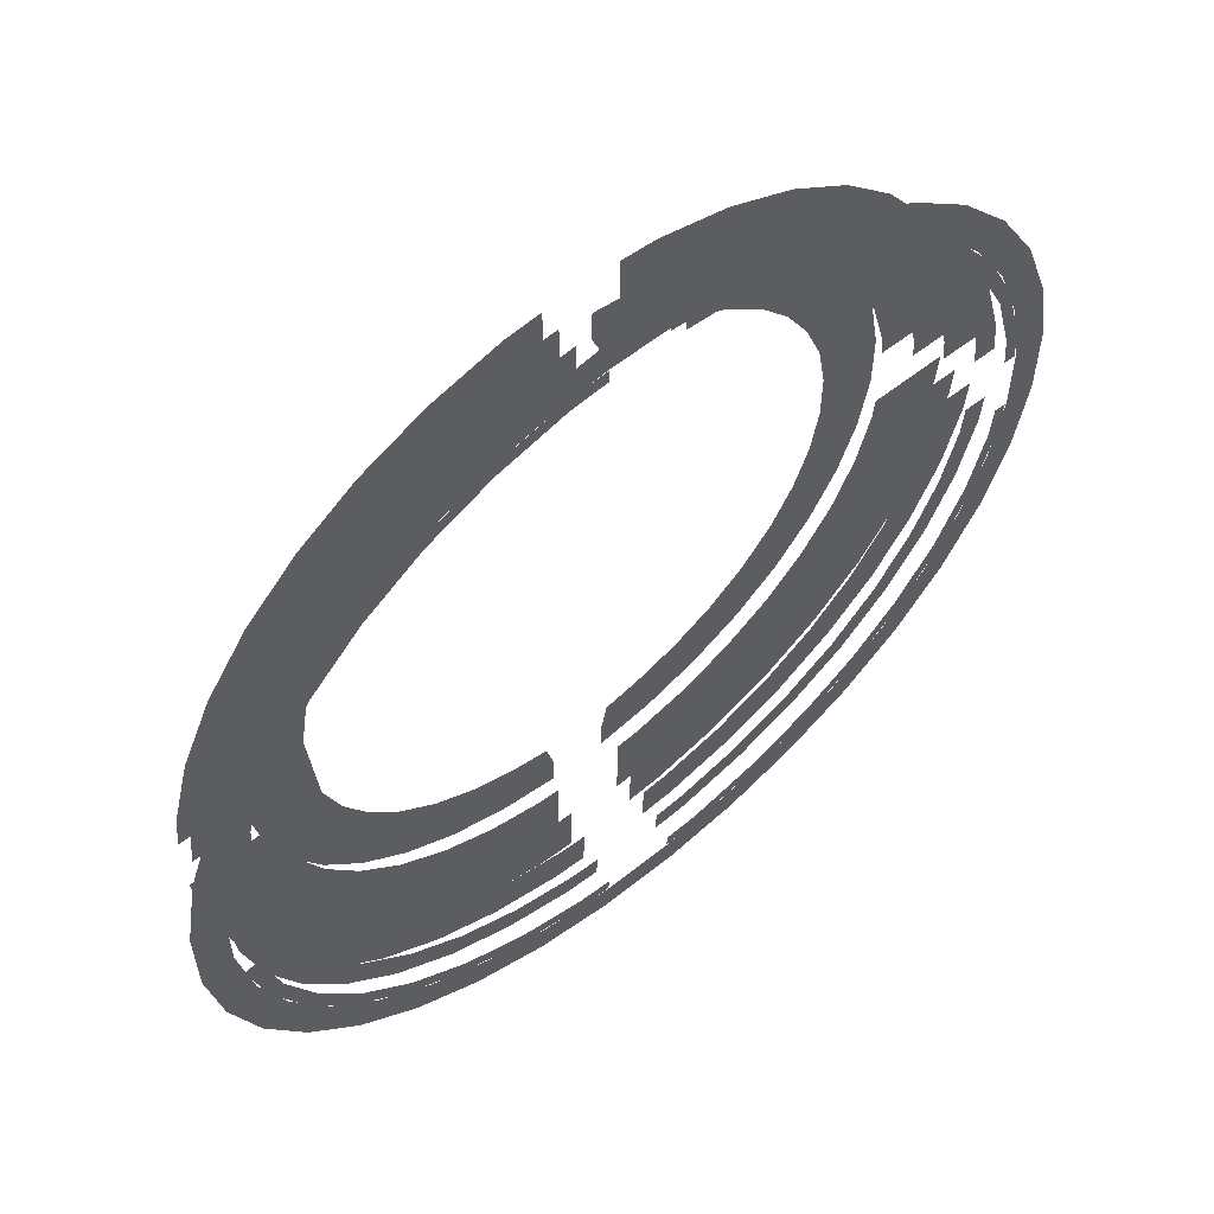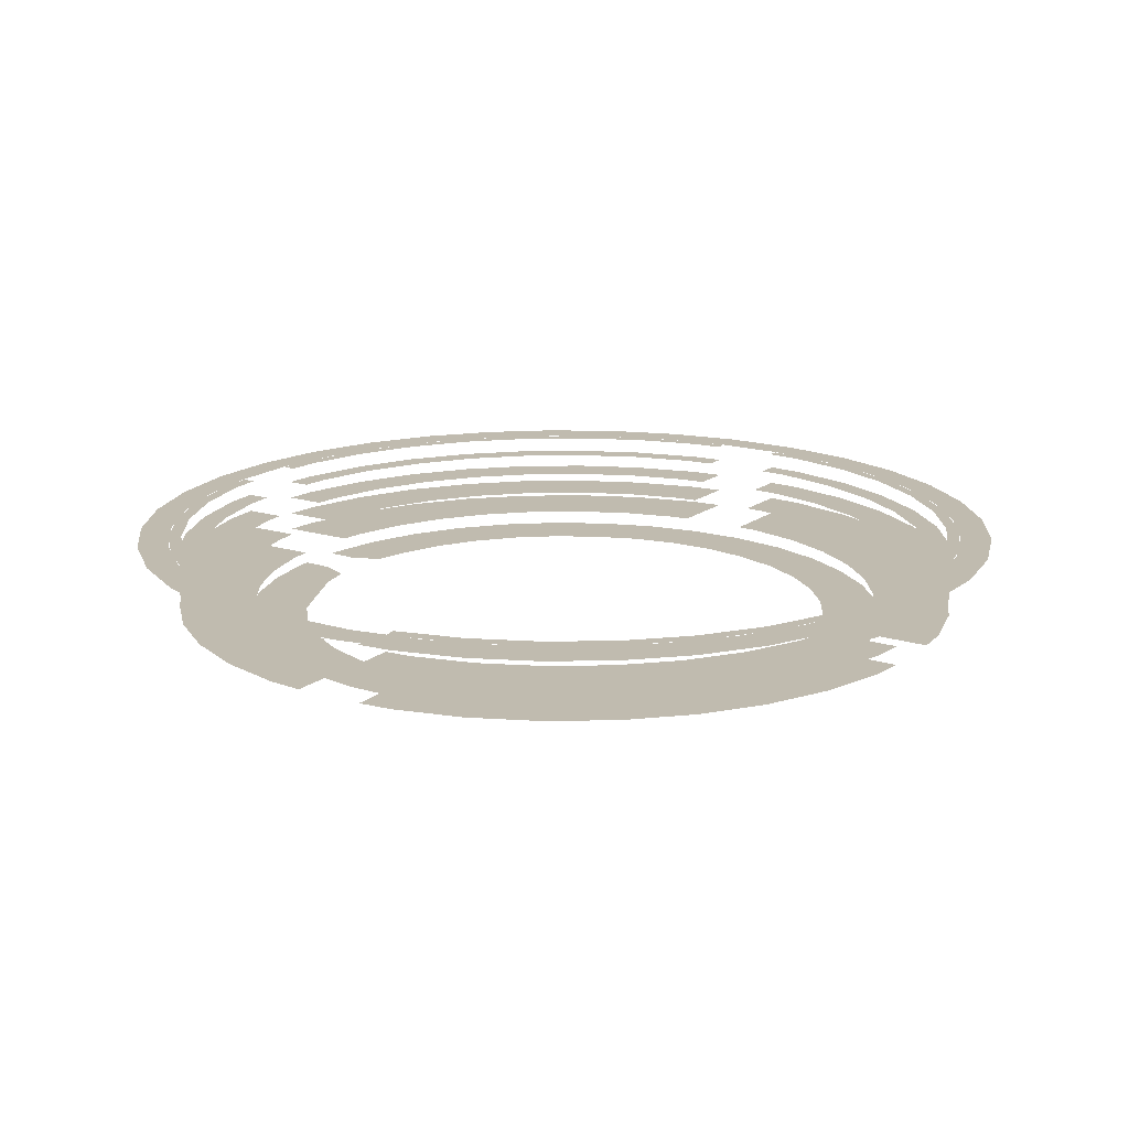
<metadata>
{"format":"obj","ext":"obj","renderer":"f3d","projection":"perspective","resolution":1024,"background":"white","views":[{"elev":59.0,"azim":140.5,"up":"+Z"},{"elev":16.2,"azim":122.8,"up":"+Y"}]}
</metadata>
<code>
o Colo_Floor_Aud_Arena_draft.lwo.001
v 11.59 2.352 -1.014
v 11.59 2.352 1.014
v 11.24 2.352 -3.011
v 10.55 2.352 -4.917
v 9.531 2.352 -6.674
v 8.228 2.352 -8.228
v 6.674 2.352 -9.531
v 4.917 2.352 -10.55
v 3.011 2.352 -11.24
v 1.014 2.352 -11.59
v -1.014 2.352 -11.59
v -3.011 2.352 -11.24
v -4.917 2.352 -10.55
v -6.674 2.352 -9.531
v -8.228 2.352 -8.228
v -9.531 2.352 -6.674
v -10.55 2.352 -4.917
v -11.24 2.352 -3.011
v -11.59 2.352 -1.014
v -11.59 2.352 1.014
v -11.24 2.352 3.011
v -10.55 2.352 4.917
v -9.531 2.352 6.674
v -8.228 2.352 8.228
v -6.674 2.352 9.531
v -4.917 2.352 10.55
v -3.011 2.352 11.24
v -1.014 2.352 11.59
v 1.014 2.352 11.59
v 3.011 2.352 11.24
v 4.917 2.352 10.55
v 6.674 2.352 9.531
v 8.228 2.352 8.228
v 9.531 2.352 6.674
v 10.55 2.352 4.917
v 11.24 2.352 3.011
v 1.165 2.352 -9.479
v 2.436 2.352 -9.19
v 3.998 2.352 -8.622
v 5.437 2.352 -7.791
v 6.71 2.352 -6.723
v 7.778 2.352 -5.45
v 8.609 2.352 -4.01
v 9.178 2.352 -2.449
v 9.466 2.352 0.8498
v 9.209 2.352 2.455
v 8.64 2.352 4.017
v 7.81 2.352 5.456
v 6.741 2.352 6.729
v 5.468 2.352 7.797
v 2.467 2.352 9.197
v 1.253 2.352 9.485
v -1.169 2.352 9.485
v -2.468 2.352 9.197
v -4.03 2.352 8.628
v -5.469 2.352 7.797
v -6.742 2.352 6.729
v -7.81 2.352 5.456
v -8.641 2.352 4.017
v -9.241 2.352 2.486
v -9.529 2.352 0.8498
v -9.529 2.352 -0.8121
v -9.241 2.352 -2.449
v -8.672 2.352 -4.01
v -7.841 2.352 -5.45
v -6.773 2.352 -6.723
v -5.5 2.352 -7.791
v -4.061 2.352 -8.622
v -2.499 2.352 -9.19
v -1.256 2.352 -9.479
v 15.38 5.458 -1.346
v 15.38 5.458 1.346
v 14.92 5.458 -3.997
v 14 5.458 -6.527
v 12.65 5.458 -8.858
v 10.92 5.458 -10.92
v 8.858 5.458 -12.65
v 6.527 5.458 -14
v 3.997 5.458 -14.92
v 1.346 5.458 -15.38
v -1.346 5.458 -15.38
v -3.997 5.458 -14.92
v -6.527 5.458 -14
v -8.858 5.458 -12.65
v -10.92 5.458 -10.92
v -12.65 5.458 -8.858
v -14 5.458 -6.527
v -14.92 5.458 -3.997
v -15.38 5.458 -1.346
v -15.38 5.458 1.346
v -14.92 5.458 3.997
v -14 5.458 6.527
v -12.65 5.458 8.858
v -10.92 5.458 10.92
v -8.858 5.458 12.65
v -6.527 5.458 14
v -3.997 5.458 14.92
v -1.346 5.458 15.38
v 1.346 5.458 15.38
v 3.997 5.458 14.92
v 6.527 5.458 14
v 8.858 5.458 12.65
v 10.92 5.458 10.92
v 12.65 5.458 8.858
v 14 5.458 6.527
v 14.92 5.458 3.997
v 14.3 5.458 -1.251
v 14.3 5.458 1.251
v 13.87 5.458 3.716
v 13.01 5.458 6.067
v 11.76 5.458 8.235
v 10.15 5.458 10.15
v 8.235 5.458 11.76
v 6.067 5.458 13.01
v 3.716 5.458 13.87
v 1.251 5.458 14.3
v -1.251 5.458 14.3
v -3.716 5.458 13.87
v -6.067 5.458 13.01
v -8.235 5.458 11.76
v -10.15 5.458 10.15
v -11.76 5.458 8.235
v -13.01 5.458 6.067
v -13.87 5.458 3.716
v -14.3 5.458 1.251
v -14.3 5.458 -1.251
v -13.87 5.458 -3.716
v -13.01 5.458 -6.067
v -11.76 5.458 -8.235
v -10.15 5.458 -10.15
v -8.235 5.458 -11.76
v -6.067 5.458 -13.01
v -3.716 5.458 -13.87
v -1.251 5.458 -14.3
v 1.251 5.458 -14.3
v 3.716 5.458 -13.87
v 6.067 5.458 -13.01
v 8.235 5.458 -11.76
v 10.15 5.458 -10.15
v 11.76 5.458 -8.235
v 13.01 5.458 -6.067
v 13.87 5.458 -3.716
v 13.5 5.458 -4.911
v 14.14 5.458 -2.493
v 12.44 5.458 -7.18
v 11 5.458 -9.23
v 9.232 5.458 -11
v 7.181 5.458 -12.44
v 4.913 5.458 -13.49
v 2.495 5.458 -14.14
v -4.911 5.458 -13.49
v -2.493 5.458 -14.14
v -7.18 5.458 -12.44
v -9.23 5.458 -11
v -11 5.458 -9.23
v -12.44 5.458 -7.18
v -13.49 5.458 -4.911
v -14.14 5.458 -2.493
v -13.49 5.458 4.912
v -14.14 5.458 2.494
v -12.44 5.458 7.181
v -11 5.458 9.232
v -9.23 5.458 11
v -7.18 5.458 12.44
v -4.911 5.458 13.5
v -2.493 5.458 14.14
v 4.913 5.458 13.5
v 2.495 5.458 14.14
v 7.181 5.458 12.44
v 9.232 5.458 11
v 11 5.458 9.232
v 12.44 5.458 7.181
v 13.5 5.458 4.912
v 14.14 5.458 2.494
v 13.68 5.458 -2.41
v 13.05 5.458 -4.753
v 12.02 5.458 -6.951
v 10.63 5.458 -8.938
v 8.917 5.458 -10.65
v 6.93 5.458 -12.05
v 4.732 5.458 -13.07
v 2.389 5.458 -13.7
v -2.445 5.458 -13.7
v -4.788 5.458 -13.07
v -6.986 5.458 -12.05
v -8.973 5.458 -10.65
v -10.69 5.458 -8.938
v -12.08 5.458 -6.951
v -13.11 5.458 -4.753
v -13.73 5.458 -2.41
v -13.73 5.458 2.424
v -13.11 5.458 4.767
v -12.05 5.458 6.934
v -10.66 5.458 8.921
v -8.942 5.458 10.64
v -6.955 5.458 12.03
v -4.757 5.458 13.05
v -2.413 5.458 13.68
v 2.42 5.458 13.68
v 4.763 5.458 13.05
v 6.961 5.458 12.03
v 8.949 5.458 10.64
v 10.66 5.458 8.921
v 12.06 5.458 6.934
v 13.08 5.458 4.735
v 13.71 5.458 2.392
v -14.25 5.458 -1.219
v -14.25 5.458 1.219
v -1.219 5.458 14.25
v 1.219 5.458 14.26
v 14.26 5.458 1.219
v 1.219 5.458 -14.25
v 1.188 5.458 -13.8
v 13.81 5.458 1.219
v 1.219 5.458 13.79
v -1.219 5.458 13.79
v -13.84 5.458 1.25
v -13.84 5.458 -1.188
v -1.25 5.458 -13.8
v -1.219 5.458 -14.25
v 13.23 2.916 -4.815
v 13.86 2.916 -2.445
v 12.19 2.916 -7.039
v 10.78 2.916 -9.049
v 9.049 2.916 -10.78
v 7.039 2.916 -12.19
v 4.815 2.916 -13.23
v 2.445 2.916 -13.86
v -4.815 2.916 -13.23
v -2.445 2.916 -13.86
v -7.039 2.916 -12.19
v -9.049 2.916 -10.78
v -10.78 2.916 -9.049
v -12.19 2.916 -7.039
v -13.23 2.916 -4.815
v -13.86 2.916 -2.445
v -13.23 2.916 4.815
v -13.86 2.916 2.445
v -12.19 2.916 7.039
v -10.78 2.916 9.049
v -9.049 2.916 10.78
v -7.039 2.916 12.19
v -4.815 2.916 13.23
v -2.445 2.916 13.86
v 4.815 2.916 13.23
v 2.445 2.916 13.86
v 7.039 2.916 12.19
v 9.049 2.916 10.78
v 10.78 2.916 9.049
v 12.19 2.916 7.039
v 13.23 2.916 4.815
v 13.86 2.916 2.445
v 11.17 2.916 -1.962
v 10.65 2.916 -3.877
v 9.816 2.916 -5.673
v 8.679 2.916 -7.297
v 7.277 2.916 -8.698
v 5.654 2.916 -9.835
v 3.857 2.916 -10.67
v 1.943 2.916 -11.19
v -2.006 2.916 -11.19
v -3.921 2.916 -10.67
v -5.717 2.916 -9.835
v -7.34 2.916 -8.698
v -8.742 2.916 -7.297
v -9.879 2.916 -5.673
v -10.72 2.916 -3.877
v -11.23 2.916 -1.962
v -11.23 2.916 1.987
v -10.72 2.916 3.901
v -9.848 2.916 5.666
v -8.711 2.916 7.29
v -7.309 2.916 8.691
v -5.686 2.916 9.828
v -3.889 2.916 10.67
v -1.975 2.916 11.18
v 1.974 2.916 11.18
v 3.889 2.916 10.67
v 5.685 2.916 9.828
v 7.309 2.916 8.691
v 8.71 2.916 7.29
v 9.847 2.916 5.666
v 10.68 2.916 3.87
v 11.2 2.916 1.955
v 13.97 2.916 -1.231
v 1.231 2.916 -13.97
v -1.231 2.916 -13.97
v -13.97 2.916 -1.231
v -13.97 2.916 1.231
v -1.231 2.916 13.97
v 1.231 2.916 13.97
v 13.97 2.916 1.231
v 1.2 2.916 -11.25
v 11.23 2.916 -1.2
v 11.26 2.916 1.231
v 1.231 2.916 11.24
v -1.231 2.916 11.24
v -11.29 2.916 1.263
v -11.3 2.916 -1.2
v -1.263 2.916 -11.25
v 13.23 3.564 -4.815
v 13.86 3.564 -2.445
v 12.19 3.564 -7.039
v 10.78 3.564 -9.049
v 9.049 3.564 -10.78
v 7.039 3.564 -12.19
v 4.815 3.564 -13.23
v 2.445 3.564 -13.86
v -4.815 3.564 -13.23
v -2.445 3.564 -13.86
v -7.039 3.564 -12.19
v -9.049 3.564 -10.78
v -10.78 3.564 -9.049
v -12.19 3.564 -7.039
v -13.23 3.564 -4.815
v -13.86 3.564 -2.445
v -13.23 3.564 4.815
v -13.86 3.564 2.445
v -12.19 3.564 7.039
v -10.78 3.564 9.049
v -9.049 3.564 10.78
v -7.039 3.564 12.19
v -4.815 3.564 13.23
v -2.445 3.564 13.86
v 4.815 3.564 13.23
v 2.445 3.564 13.86
v 7.039 3.564 12.19
v 9.049 3.564 10.78
v 10.78 3.564 9.049
v 12.19 3.564 7.039
v 13.23 3.564 4.815
v 13.86 3.564 2.445
v 11.81 3.564 -2.076
v 11.26 3.564 -4.1
v 10.38 3.564 -5.999
v 9.177 3.564 -7.716
v 7.696 3.564 -9.197
v 5.979 3.564 -10.4
v 4.08 3.564 -11.28
v 2.056 3.564 -11.83
v -2.119 3.564 -11.83
v -4.143 3.564 -11.28
v -6.042 3.564 -10.4
v -7.758 3.564 -9.197
v -9.24 3.564 -7.716
v -10.44 3.564 -5.999
v -11.33 3.564 -4.1
v -11.87 3.564 -2.076
v -11.87 3.564 2.099
v -11.33 3.564 4.123
v -10.41 3.564 5.99
v -9.208 3.564 7.707
v -7.727 3.564 9.188
v -6.01 3.564 10.39
v -4.111 3.564 11.28
v -2.087 3.564 11.82
v 2.087 3.564 11.82
v 4.111 3.564 11.28
v 6.01 3.564 10.39
v 7.727 3.564 9.188
v 9.208 3.564 7.707
v 10.41 3.564 5.99
v 11.3 3.564 4.091
v 11.84 3.564 2.067
v 13.97 3.564 -1.231
v 1.231 3.564 -13.97
v -1.231 3.564 -13.97
v -13.97 3.564 -1.231
v -13.97 3.564 1.231
v -1.231 3.564 13.97
v 1.231 3.564 13.97
v 13.97 3.564 1.231
v 1.2 3.564 -11.9
v 11.88 3.564 -1.2
v 11.91 3.564 1.231
v 1.231 3.564 11.89
v -1.231 3.564 11.89
v -11.94 3.564 1.263
v -11.95 3.564 -1.2
v -1.263 3.564 -11.9
v 13.23 4.22 -4.815
v 13.86 4.22 -2.445
v 12.19 4.22 -7.039
v 10.78 4.22 -9.049
v 9.049 4.22 -10.78
v 7.039 4.22 -12.19
v 4.815 4.22 -13.23
v 2.445 4.22 -13.86
v -4.815 4.22 -13.23
v -2.445 4.22 -13.86
v -7.039 4.22 -12.19
v -9.049 4.22 -10.78
v -10.78 4.22 -9.049
v -12.19 4.22 -7.039
v -13.23 4.22 -4.815
v -13.86 4.22 -2.445
v -13.23 4.22 4.815
v -13.86 4.22 2.445
v -12.19 4.22 7.039
v -10.78 4.22 9.049
v -9.049 4.22 10.78
v -7.039 4.22 12.19
v -4.815 4.22 13.23
v -2.445 4.22 13.86
v 4.815 4.22 13.23
v 2.445 4.22 13.86
v 7.039 4.22 12.19
v 9.049 4.22 10.78
v 10.78 4.22 9.049
v 12.19 4.22 7.039
v 13.23 4.22 4.815
v 13.86 4.22 2.445
v 12.4 4.22 -2.182
v 11.83 4.22 -4.307
v 10.9 4.22 -6.301
v 9.64 4.22 -8.103
v 8.084 4.22 -9.659
v 6.282 4.22 -10.92
v 4.288 4.22 -11.85
v 2.163 4.22 -12.42
v -2.221 4.22 -12.42
v -4.346 4.22 -11.85
v -6.34 4.22 -10.92
v -8.142 4.22 -9.659
v -9.698 4.22 -8.103
v -10.96 4.22 -6.301
v -11.89 4.22 -4.307
v -12.46 4.22 -2.182
v -12.46 4.22 2.202
v -11.89 4.22 4.327
v -10.93 4.22 6.29
v -9.667 4.22 8.092
v -8.111 4.22 9.648
v -6.309 4.22 10.91
v -4.315 4.22 11.84
v -2.19 4.22 12.41
v 2.194 4.22 12.41
v 4.319 4.22 11.84
v 6.313 4.22 10.91
v 8.115 4.22 9.648
v 9.671 4.22 8.092
v 10.93 4.22 6.29
v 11.86 4.22 4.296
v 12.43 4.22 2.171
v 13.97 4.22 -1.231
v 1.231 4.22 -13.97
v -1.231 4.22 -13.97
v -13.97 4.22 -1.231
v -13.97 4.22 1.231
v -1.231 4.22 13.97
v 1.231 4.22 13.97
v 13.97 4.22 1.231
v 1.2 4.22 -12.51
v 12.49 4.22 -1.2
v 12.52 4.22 1.231
v 1.231 4.22 12.49
v -1.231 4.22 12.49
v -12.54 4.22 1.263
v -12.55 4.22 -1.2
v -1.263 4.22 -12.5
v 13.23 4.877 -4.815
v 13.86 4.877 -2.445
v 12.19 4.877 -7.039
v 10.78 4.877 -9.049
v 9.049 4.877 -10.78
v 7.039 4.877 -12.19
v 4.815 4.877 -13.23
v 2.445 4.877 -13.86
v -4.815 4.877 -13.23
v -2.445 4.877 -13.86
v -7.039 4.877 -12.19
v -9.049 4.877 -10.78
v -10.78 4.877 -9.049
v -12.19 4.877 -7.039
v -13.23 4.877 -4.815
v -13.86 4.877 -2.445
v -13.23 4.877 4.815
v -13.86 4.877 2.445
v -12.19 4.877 7.039
v -10.78 4.877 9.049
v -9.049 4.877 10.78
v -7.039 4.877 12.19
v -4.815 4.877 13.23
v -2.445 4.877 13.86
v 4.815 4.877 13.23
v 2.445 4.877 13.86
v 7.039 4.877 12.19
v 9.049 4.877 10.78
v 10.78 4.877 9.049
v 12.19 4.877 7.039
v 13.23 4.877 4.815
v 13.86 4.877 2.445
v 13.02 4.877 -2.292
v 12.42 4.877 -4.524
v 11.45 4.877 -6.617
v 10.12 4.877 -8.51
v 8.49 4.877 -10.14
v 6.597 4.877 -11.47
v 4.504 4.877 -12.44
v 2.272 4.877 -13.04
v -2.33 4.877 -13.04
v -4.562 4.877 -12.44
v -6.655 4.877 -11.47
v -8.548 4.877 -10.14
v -10.18 4.877 -8.51
v -11.51 4.877 -6.617
v -12.48 4.877 -4.524
v -13.08 4.877 -2.292
v -13.08 4.877 2.311
v -12.48 4.877 4.542
v -11.48 4.877 6.604
v -10.15 4.877 8.497
v -8.517 4.877 10.13
v -6.624 4.877 11.46
v -4.531 4.877 12.43
v -2.299 4.877 13.03
v 2.303 4.877 13.03
v 4.535 4.877 12.43
v 6.629 4.877 11.46
v 8.521 4.877 10.13
v 10.15 4.877 8.497
v 11.48 4.877 6.604
v 12.46 4.877 4.511
v 13.05 4.877 2.279
v 13.97 4.877 -1.231
v 1.231 4.877 -13.97
v -1.231 4.877 -13.97
v -13.97 4.877 -1.231
v -13.97 4.877 1.231
v -1.231 4.877 13.97
v 1.231 4.877 13.97
v 13.97 4.877 1.231
v 1.2 4.877 -13.14
v 13.12 4.877 -1.2
v 13.15 4.877 1.231
v 1.231 4.877 13.12
v -1.231 4.877 13.12
v -13.17 4.877 1.263
v -13.18 4.877 -1.2
v -1.263 4.877 -13.14
v -1.036 2.352 -10.57
v 0.9282 2.352 -11.59
v 0.8837 2.352 -10.57
v 0.8056 2.352 10.53
v 0.7714 2.352 11.59
v -0.7545 2.352 10.53
v -0.7916 2.352 11.59
f 178 177 146
f 202 201 170
f 194 193 161
f 186 185 154
f 256 255 224
f 280 279 248
f 273 272 240
f 233 265 264
f 336 335 304
f 360 359 328
f 352 351 319
f 313 345 344
f 416 415 384
f 440 439 408
f 432 431 399
f 393 425 424
f 465 497 496
f 519 518 487
f 513 512 480
f 503 502 471
f 142 107 71
f 93 122 123
f 21 60 61
f 1 44 45
f 147 148 179
f 148 149 180
f 149 150 181
f 150 212 182
f 181 150 182
f 212 213 182
f 146 147 178
f 148 180 179
f 143 145 176
f 145 146 177
f 176 145 177
f 175 144 143
f 176 175 143
f 149 181 180
f 147 179 178
f 171 172 203
f 172 173 204
f 173 174 205
f 174 211 206
f 205 174 206
f 211 214 206
f 170 171 202
f 172 204 203
f 167 169 200
f 169 170 201
f 210 168 215
f 168 167 199
f 199 167 200
f 199 215 168
f 173 205 204
f 201 200 169
f 171 203 202
f 162 163 195
f 163 164 196
f 195 163 196
f 164 165 197
f 165 166 198
f 166 209 216
f 166 216 198
f 161 162 194
f 194 162 195
f 160 159 192
f 159 161 193
f 192 159 193
f 217 208 160
f 191 217 160
f 165 198 197
f 192 191 160
f 164 197 196
f 155 156 187
f 156 157 188
f 157 158 189
f 158 207 190
f 189 158 190
f 207 218 190
f 153 154 185
f 154 155 186
f 152 151 183
f 151 153 184
f 183 151 184
f 219 220 152
f 183 219 152
f 157 189 188
f 156 188 187
f 185 184 153
f 155 187 186
f 285 222 253
f 222 221 254
f 221 223 254
f 223 224 255
f 254 223 255
f 224 225 256
f 225 226 257
f 257 226 258
f 226 227 258
f 227 228 259
f 259 228 260
f 228 286 260
f 286 293 260
f 222 254 253
f 253 294 285
f 227 259 258
f 225 257 256
f 291 246 296
f 246 245 277
f 277 245 278
f 245 247 278
f 247 248 279
f 278 247 279
f 248 249 280
f 249 250 281
f 281 250 282
f 250 251 282
f 251 252 283
f 283 252 284
f 252 292 284
f 292 295 284
f 277 296 246
f 251 283 282
f 249 281 280
f 290 297 244
f 297 276 244
f 276 275 243
f 244 276 243
f 241 242 274
f 242 243 275
f 274 242 275
f 239 240 272
f 240 241 273
f 239 272 271
f 238 237 269
f 237 239 270
f 269 237 270
f 298 289 238
f 269 298 238
f 274 273 241
f 270 239 271
f 288 299 268
f 288 268 236
f 268 267 236
f 235 236 267
f 233 234 265
f 234 235 266
f 231 232 263
f 232 233 264
f 263 232 264
f 230 229 261
f 229 231 262
f 261 229 262
f 300 287 230
f 261 300 230
f 234 266 265
f 266 235 267
f 262 231 263
f 365 302 333
f 302 301 334
f 301 303 334
f 303 304 335
f 334 303 335
f 304 305 336
f 305 306 337
f 337 306 338
f 306 307 338
f 307 308 339
f 338 307 339
f 308 366 340
f 366 373 340
f 302 334 333
f 333 374 365
f 308 340 339
f 305 337 336
f 371 326 376
f 326 325 357
f 357 325 358
f 325 327 358
f 327 328 359
f 358 327 359
f 328 329 360
f 329 330 361
f 361 330 362
f 330 331 362
f 331 332 363
f 362 331 363
f 332 372 364
f 372 375 364
f 357 376 326
f 332 364 363
f 329 361 360
f 370 377 324
f 377 356 324
f 356 355 323
f 324 356 323
f 321 322 354
f 322 323 355
f 354 322 355
f 319 320 352
f 320 321 353
f 352 320 353
f 318 317 349
f 317 319 350
f 350 319 351
f 378 369 318
f 349 378 318
f 354 353 321
f 350 349 317
f 368 379 348
f 368 348 316
f 348 347 316
f 315 316 347
f 313 314 345
f 314 315 346
f 311 312 343
f 312 313 344
f 310 309 341
f 309 311 342
f 342 311 343
f 380 367 310
f 341 380 310
f 312 344 343
f 314 346 345
f 346 315 347
f 342 341 309
f 445 382 413
f 382 381 414
f 381 383 414
f 383 384 415
f 414 383 415
f 384 385 416
f 385 386 417
f 417 386 418
f 386 387 418
f 387 388 419
f 418 387 419
f 388 446 420
f 446 453 420
f 382 414 413
f 413 454 445
f 388 420 419
f 385 417 416
f 451 406 456
f 406 405 437
f 437 405 438
f 405 407 438
f 407 408 439
f 438 407 439
f 408 409 440
f 409 410 441
f 441 410 442
f 410 411 442
f 411 412 443
f 442 411 443
f 412 452 444
f 452 455 444
f 437 456 406
f 412 444 443
f 409 441 440
f 450 457 404
f 457 436 404
f 436 435 403
f 404 436 403
f 401 402 434
f 402 403 435
f 434 402 435
f 399 400 432
f 400 401 433
f 432 400 433
f 398 397 429
f 397 399 430
f 430 399 431
f 458 449 398
f 429 458 398
f 430 429 397
f 401 434 433
f 448 459 428
f 448 428 396
f 428 427 396
f 395 396 427
f 393 394 425
f 394 395 426
f 391 392 423
f 392 393 424
f 390 389 421
f 389 391 422
f 422 391 423
f 460 447 390
f 421 460 390
f 392 424 423
f 394 426 425
f 426 395 427
f 422 421 389
f 465 466 497
f 466 467 498
f 498 467 499
f 467 468 499
f 468 526 500
f 499 468 500
f 526 533 500
f 463 464 495
f 464 465 496
f 495 464 496
f 462 461 494
f 461 463 494
f 494 463 495
f 534 525 493
f 525 462 493
f 466 498 497
f 494 493 462
f 489 490 521
f 490 491 522
f 522 491 523
f 491 492 523
f 492 532 524
f 523 492 524
f 532 535 524
f 487 488 519
f 488 489 520
f 519 488 520
f 486 485 517
f 485 487 518
f 517 485 518
f 536 531 486
f 517 536 486
f 490 522 521
f 489 521 520
f 481 482 514
f 482 483 515
f 483 484 516
f 484 530 537
f 483 516 515
f 537 516 484
f 482 515 514
f 479 480 512
f 480 481 513
f 479 512 511
f 478 477 509
f 477 479 511
f 509 477 510
f 538 529 478
f 509 538 478
f 510 477 511
f 481 514 513
f 473 474 505
f 474 475 506
f 506 475 507
f 475 476 507
f 476 528 508
f 507 476 508
f 528 539 508
f 471 472 503
f 472 473 504
f 503 472 504
f 470 469 501
f 469 471 502
f 501 469 502
f 540 527 470
f 501 540 470
f 474 506 505
f 473 505 504
f 109 110 106
f 106 72 109
f 72 71 108
f 109 72 108
f 71 73 142
f 73 74 141
f 74 75 141
f 75 76 140
f 141 75 140
f 76 77 139
f 77 138 139
f 73 141 142
f 76 139 140
f 107 108 71
f 137 138 77
f 77 78 137
f 78 79 136
f 79 80 136
f 80 81 135
f 136 80 135
f 81 82 133
f 82 83 132
f 83 84 132
f 84 85 131
f 132 84 131
f 85 86 129
f 86 87 128
f 87 88 128
f 88 89 127
f 128 88 127
f 89 90 125
f 90 91 124
f 91 92 124
f 92 93 123
f 124 92 123
f 93 94 121
f 94 95 120
f 95 96 120
f 96 97 119
f 120 96 119
f 97 98 117
f 98 99 116
f 99 100 116
f 100 101 115
f 116 100 115
f 101 102 113
f 102 103 112
f 103 104 112
f 104 105 111
f 112 104 111
f 105 106 110
f 105 110 111
f 102 112 113
f 98 116 117
f 94 120 121
f 90 124 125
f 86 128 129
f 82 132 133
f 78 136 137
f 134 135 81
f 101 113 114
f 133 134 81
f 101 114 115
f 130 131 85
f 129 130 85
f 97 117 118
f 97 118 119
f 126 127 89
f 93 121 122
f 125 126 89
f 11 12 541
f 12 13 69
f 541 12 69
f 13 14 68
f 14 15 67
f 68 14 67
f 15 16 66
f 16 17 65
f 66 16 65
f 17 18 64
f 18 19 63
f 19 20 62
f 20 21 61
f 62 20 61
f 21 22 60
f 22 23 58
f 23 24 57
f 24 25 56
f 57 24 56
f 25 26 55
f 26 27 54
f 27 28 546
f 28 547 546
f 546 53 27
f 53 54 27
f 26 54 55
f 22 58 59
f 18 63 64
f 63 19 62
f 69 13 68
f 69 70 541
f 67 15 66
f 25 55 56
f 23 57 58
f 64 65 17
f 22 59 60
f 52 544 30
f 544 545 29
f 30 544 29
f 30 31 51
f 31 32 50
f 32 33 50
f 33 34 49
f 34 35 48
f 35 36 47
f 48 35 47
f 36 2 46
f 2 1 45
f 1 3 44
f 3 4 43
f 44 3 43
f 4 5 42
f 5 6 42
f 42 6 41
f 6 7 41
f 7 8 40
f 8 9 39
f 9 10 543
f 10 542 543
f 543 37 38
f 543 38 9
f 38 39 9
f 7 40 41
f 2 45 46
f 33 49 50
f 49 34 48
f 31 50 51
f 51 52 30
f 40 8 39
f 4 42 43
f 46 47 36

</code>
